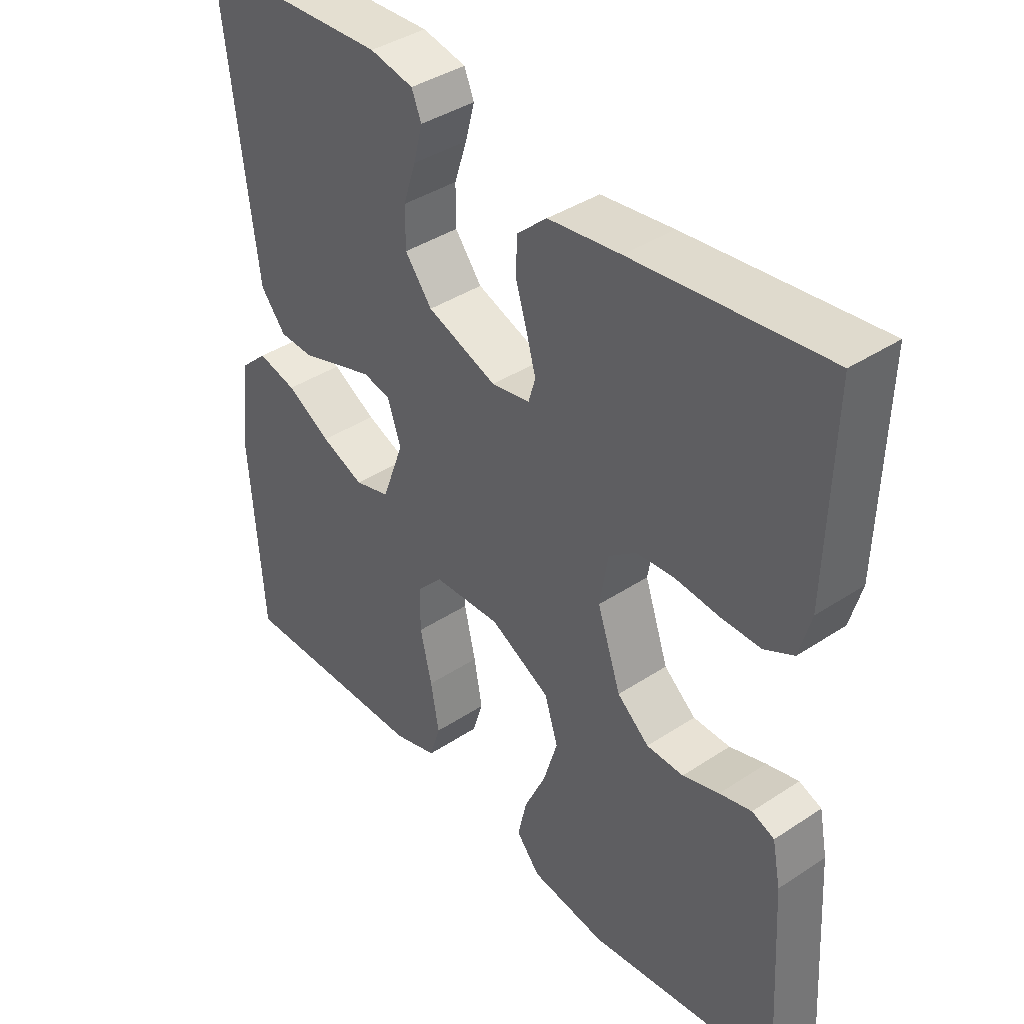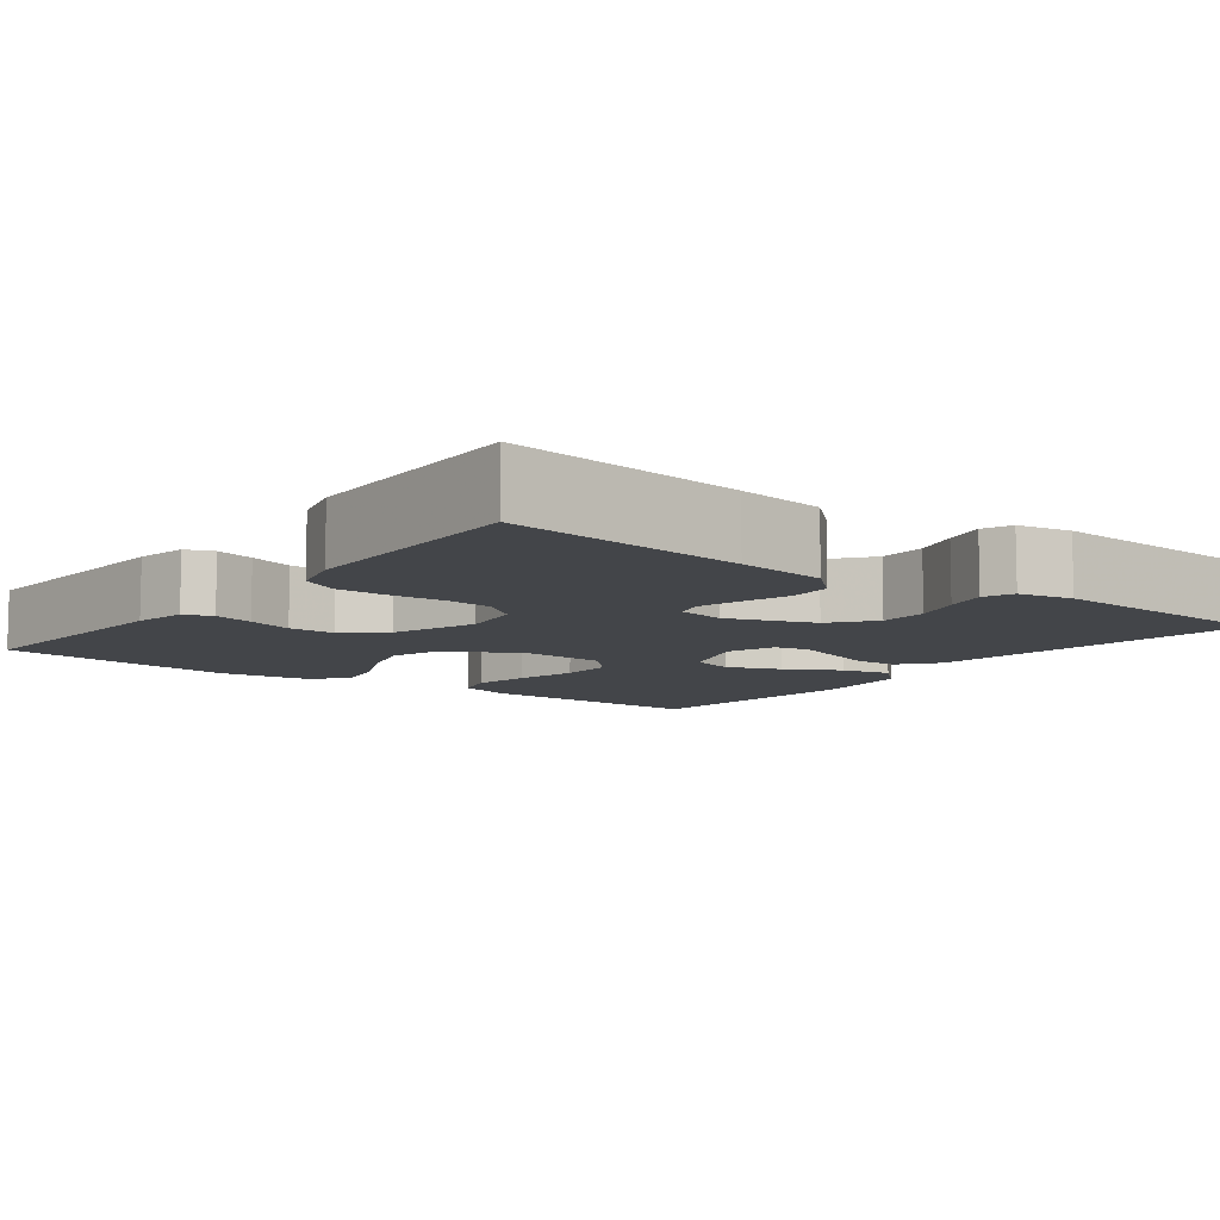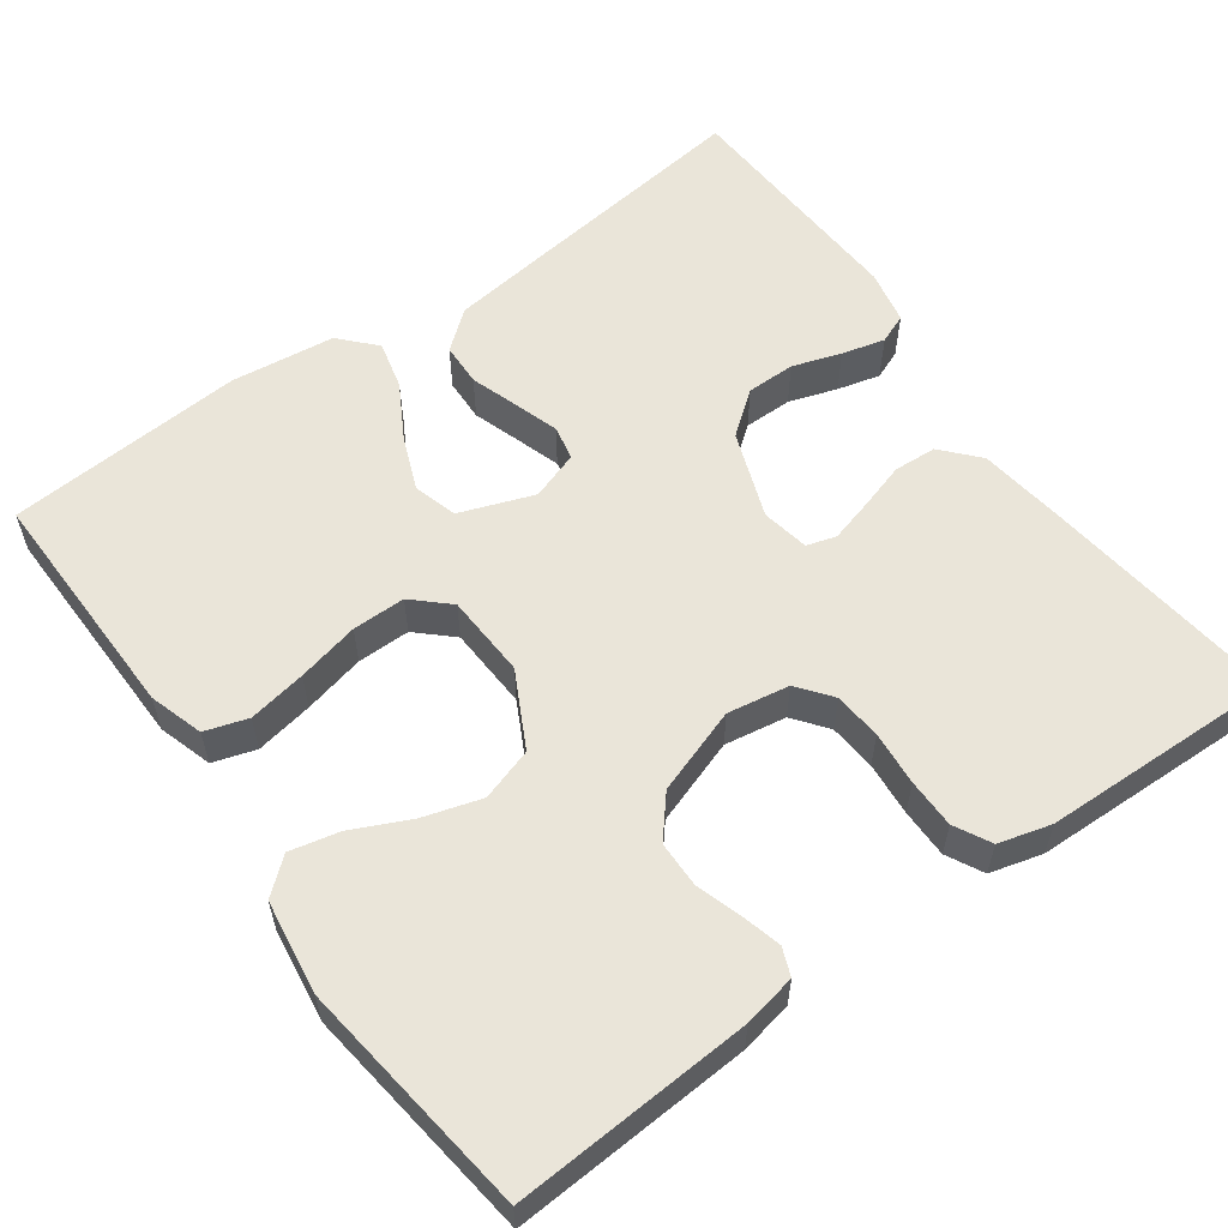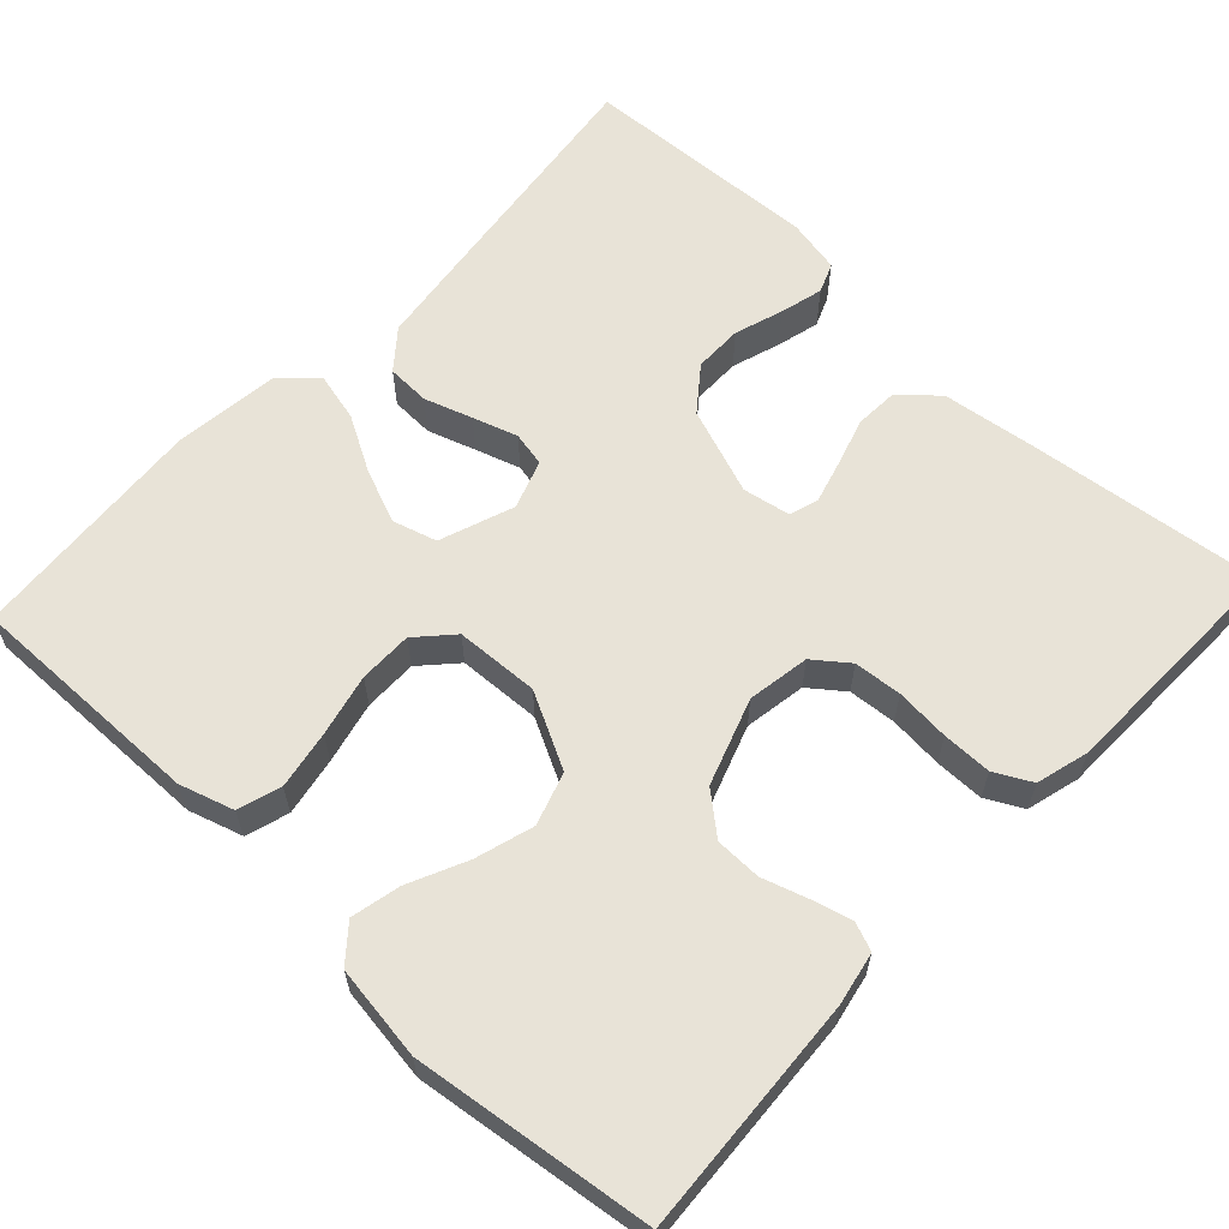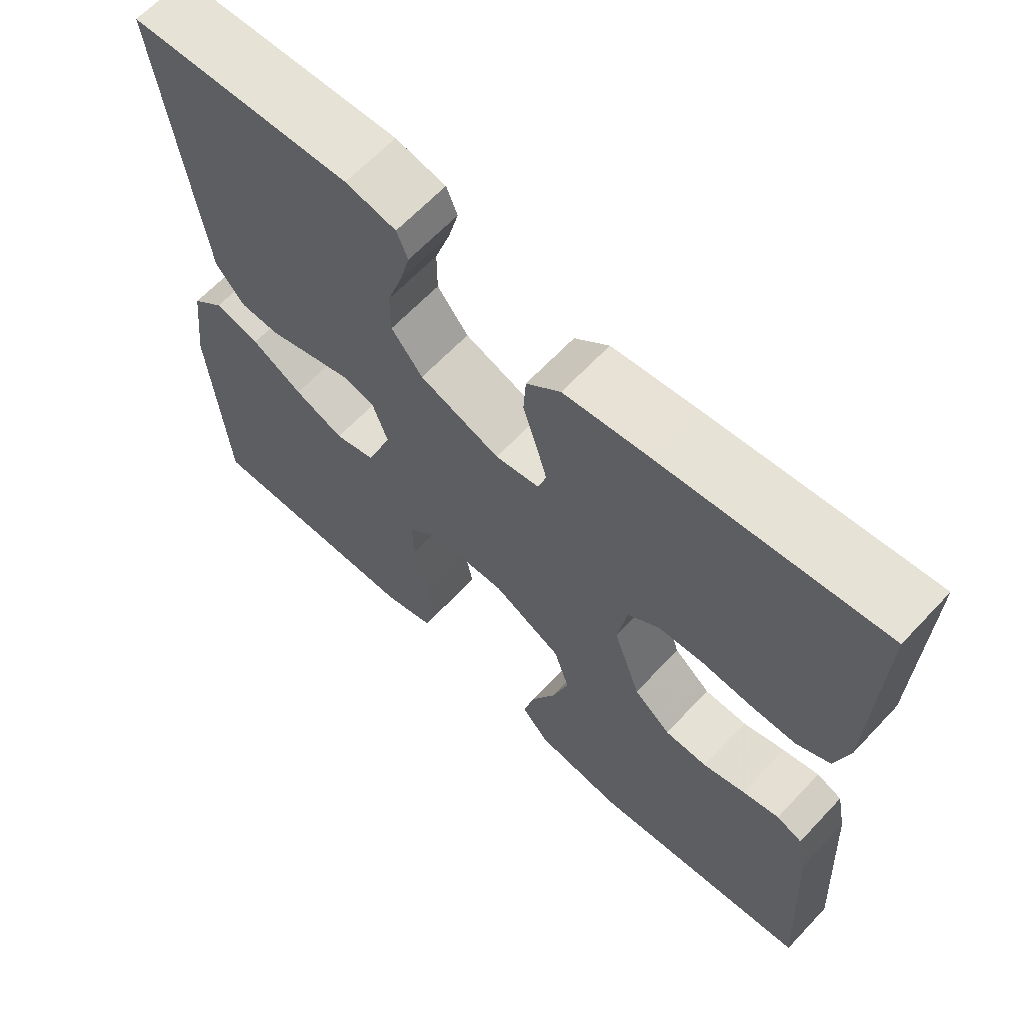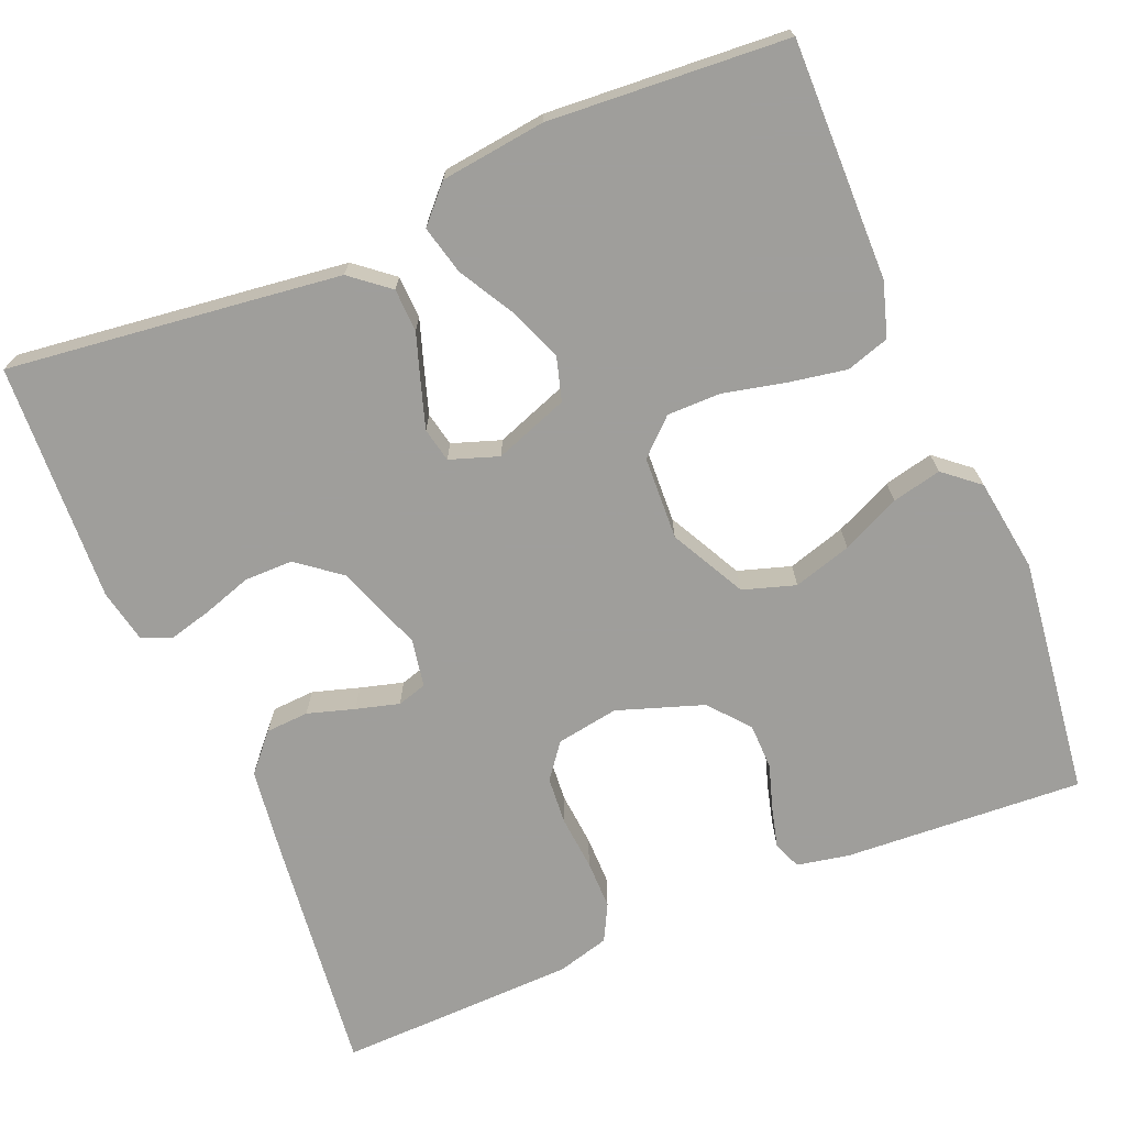
<metadata>
{"format":"obj","ext":"obj","renderer":"f3d","projection":"perspective","resolution":1024,"background":"white","views":[{"elev":39.7,"azim":-129.3,"up":"+Z"},{"elev":-8.8,"azim":-37.5,"up":"+Y"},{"elev":57.9,"azim":-125.8,"up":"+Y"},{"elev":61.8,"azim":-137.0,"up":"+Y"},{"elev":64.5,"azim":-136.8,"up":"+Z"},{"elev":-70.8,"azim":112.7,"up":"+Y"}]}
</metadata>
<code>
v 0.5 0.07 -0.5
v 0.2 0.07 -0.496
v 0.132 0.07 -0.475
v 0.115 0.07 -0.421
v 0.128 0.07 -0.348
v 0.146 0.07 -0.27
v 0.146 0.07 -0.203
v 0.105 0.07 -0.159
v 0 0.07 -0.154
v -0.094 0.07 -0.203
v -0.115 0.07 -0.269
v -0.093 0.07 -0.342
v -0.059 0.07 -0.415
v -0.045 0.07 -0.477
v -0.082 0.07 -0.521
v -0.2 0.07 -0.538
v -0.5 0.07 -0.5
v -0.482 0.07 -0.2
v -0.469 0.07 -0.134
v -0.434 0.07 -0.12
v -0.384 0.07 -0.133
v -0.327 0.07 -0.151
v -0.269 0.07 -0.15
v -0.219 0.07 -0.108
v -0.182 0.07 0
v -0.195 0.07 0.078
v -0.238 0.07 0.111
v -0.298 0.07 0.116
v -0.366 0.07 0.11
v -0.428 0.07 0.11
v -0.474 0.07 0.134
v -0.492 0.07 0.2
v -0.5 0.07 0.5
v -0.2 0.07 0.465
v -0.087 0.07 0.45
v -0.041 0.07 0.409
v -0.038 0.07 0.355
v -0.056 0.07 0.296
v -0.071 0.07 0.242
v -0.06 0.07 0.205
v 0 0.07 0.194
v 0.109 0.07 0.234
v 0.151 0.07 0.288
v 0.151 0.07 0.349
v 0.131 0.07 0.41
v 0.117 0.07 0.464
v 0.132 0.07 0.501
v 0.2 0.07 0.515
v 0.5 0.07 0.5
v 0.463 0.07 0.2
v 0.448 0.07 0.082
v 0.409 0.07 0.034
v 0.355 0.07 0.032
v 0.295 0.07 0.052
v 0.239 0.07 0.07
v 0.196 0.07 0.061
v 0.175 0.07 0
v 0.209 0.07 -0.093
v 0.264 0.07 -0.109
v 0.331 0.07 -0.082
v 0.4 0.07 -0.043
v 0.461 0.07 -0.028
v 0.505 0.07 -0.069
v 0.521 0.07 -0.2
v 0.5 0 -0.5
v 0.2 0 -0.496
v 0.132 0 -0.475
v 0.115 0 -0.421
v 0.128 0 -0.348
v 0.146 0 -0.27
v 0.146 0 -0.203
v 0.105 0 -0.159
v 0 0 -0.154
v -0.094 0 -0.203
v -0.115 0 -0.269
v -0.093 0 -0.342
v -0.059 0 -0.415
v -0.045 0 -0.477
v -0.082 0 -0.521
v -0.2 0 -0.538
v -0.5 0 -0.5
v -0.482 0 -0.2
v -0.469 0 -0.134
v -0.434 0 -0.12
v -0.384 0 -0.133
v -0.327 0 -0.151
v -0.269 0 -0.15
v -0.219 0 -0.108
v -0.182 0 0
v -0.195 0 0.078
v -0.238 0 0.111
v -0.298 0 0.116
v -0.366 0 0.11
v -0.428 0 0.11
v -0.474 0 0.134
v -0.492 0 0.2
v -0.5 0 0.5
v -0.2 0 0.465
v -0.087 0 0.45
v -0.041 0 0.409
v -0.038 0 0.355
v -0.056 0 0.296
v -0.071 0 0.242
v -0.06 0 0.205
v 0 0 0.194
v 0.109 0 0.234
v 0.151 0 0.288
v 0.151 0 0.349
v 0.131 0 0.41
v 0.117 0 0.464
v 0.132 0 0.501
v 0.2 0 0.515
v 0.5 0 0.5
v 0.463 0 0.2
v 0.448 0 0.082
v 0.409 0 0.034
v 0.355 0 0.032
v 0.295 0 0.052
v 0.239 0 0.07
v 0.196 0 0.061
v 0.175 0 0
v 0.209 0 -0.093
v 0.264 0 -0.109
v 0.331 0 -0.082
v 0.4 0 -0.043
v 0.461 0 -0.028
v 0.505 0 -0.069
v 0.521 0 -0.2
f 4 5 6
f 3 4 6
f 2 3 6
f 1 2 6
f 64 1 6
f 63 64 6
f 62 63 6
f 61 62 6
f 60 61 6
f 59 60 6 7
f 58 59 7 8
f 57 58 8 9
f 56 57 9 10
f 52 53 54
f 51 52 54
f 50 51 54
f 49 50 54
f 48 49 54
f 47 48 54
f 46 47 54
f 45 46 54
f 44 45 54
f 43 44 54 55
f 42 43 55 56
f 36 37 38
f 35 36 38
f 34 35 38
f 33 34 38
f 32 33 38
f 31 32 38
f 30 31 38
f 29 30 38
f 28 29 38
f 27 28 38 39
f 26 27 39 40
f 20 21 22
f 19 20 22
f 18 19 22
f 17 18 22
f 16 17 22
f 15 16 22
f 14 15 22
f 13 14 22
f 12 13 22
f 11 12 22 23
f 10 11 23 24
f 10 24 25
f 56 10 25
f 42 56 25
f 41 42 25
f 25 26 40 41
f 70 69 68
f 70 68 67
f 70 67 66
f 70 66 65
f 70 65 128
f 70 128 127
f 70 127 126
f 70 126 125
f 70 125 124
f 71 70 124 123
f 72 71 123 122
f 73 72 122 121
f 74 73 121 120
f 118 117 116
f 118 116 115
f 118 115 114
f 118 114 113
f 118 113 112
f 118 112 111
f 118 111 110
f 118 110 109
f 118 109 108
f 119 118 108 107
f 120 119 107 106
f 102 101 100
f 102 100 99
f 102 99 98
f 102 98 97
f 102 97 96
f 102 96 95
f 102 95 94
f 102 94 93
f 102 93 92
f 103 102 92 91
f 104 103 91 90
f 86 85 84
f 86 84 83
f 86 83 82
f 86 82 81
f 86 81 80
f 86 80 79
f 86 79 78
f 86 78 77
f 86 77 76
f 87 86 76 75
f 88 87 75 74
f 89 88 74
f 89 74 120
f 89 120 106
f 89 106 105
f 105 104 90 89
f 1 65 66 2
f 2 66 67 3
f 3 67 68 4
f 4 68 69 5
f 5 69 70 6
f 6 70 71 7
f 7 71 72 8
f 8 72 73 9
f 9 73 74 10
f 10 74 75 11
f 11 75 76 12
f 12 76 77 13
f 13 77 78 14
f 14 78 79 15
f 15 79 80 16
f 16 80 81 17
f 17 81 82 18
f 18 82 83 19
f 19 83 84 20
f 20 84 85 21
f 21 85 86 22
f 22 86 87 23
f 23 87 88 24
f 24 88 89 25
f 25 89 90 26
f 26 90 91 27
f 27 91 92 28
f 28 92 93 29
f 29 93 94 30
f 30 94 95 31
f 31 95 96 32
f 32 96 97 33
f 33 97 98 34
f 34 98 99 35
f 35 99 100 36
f 36 100 101 37
f 37 101 102 38
f 38 102 103 39
f 39 103 104 40
f 40 104 105 41
f 41 105 106 42
f 42 106 107 43
f 43 107 108 44
f 44 108 109 45
f 45 109 110 46
f 46 110 111 47
f 47 111 112 48
f 48 112 113 49
f 49 113 114 50
f 50 114 115 51
f 51 115 116 52
f 52 116 117 53
f 53 117 118 54
f 54 118 119 55
f 55 119 120 56
f 56 120 121 57
f 57 121 122 58
f 58 122 123 59
f 59 123 124 60
f 60 124 125 61
f 61 125 126 62
f 62 126 127 63
f 63 127 128 64
f 64 128 65 1

</code>
